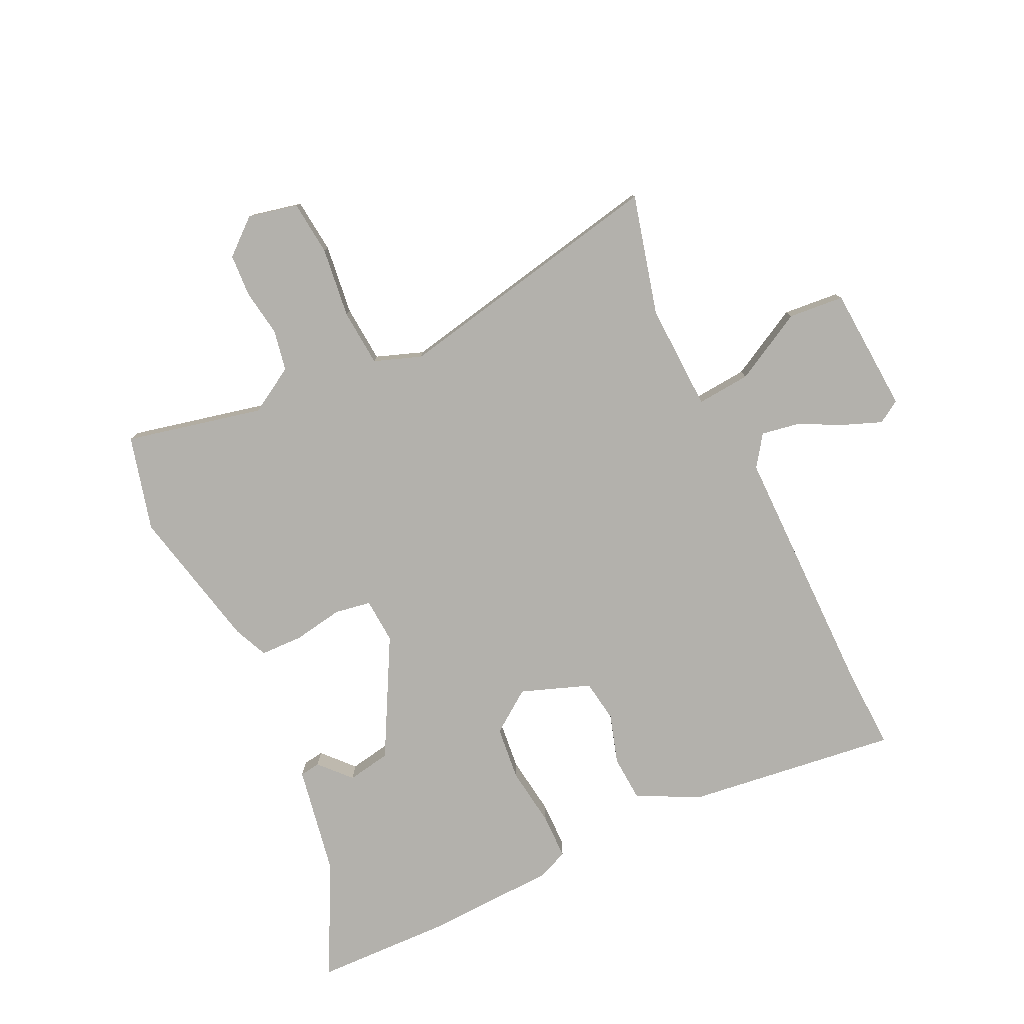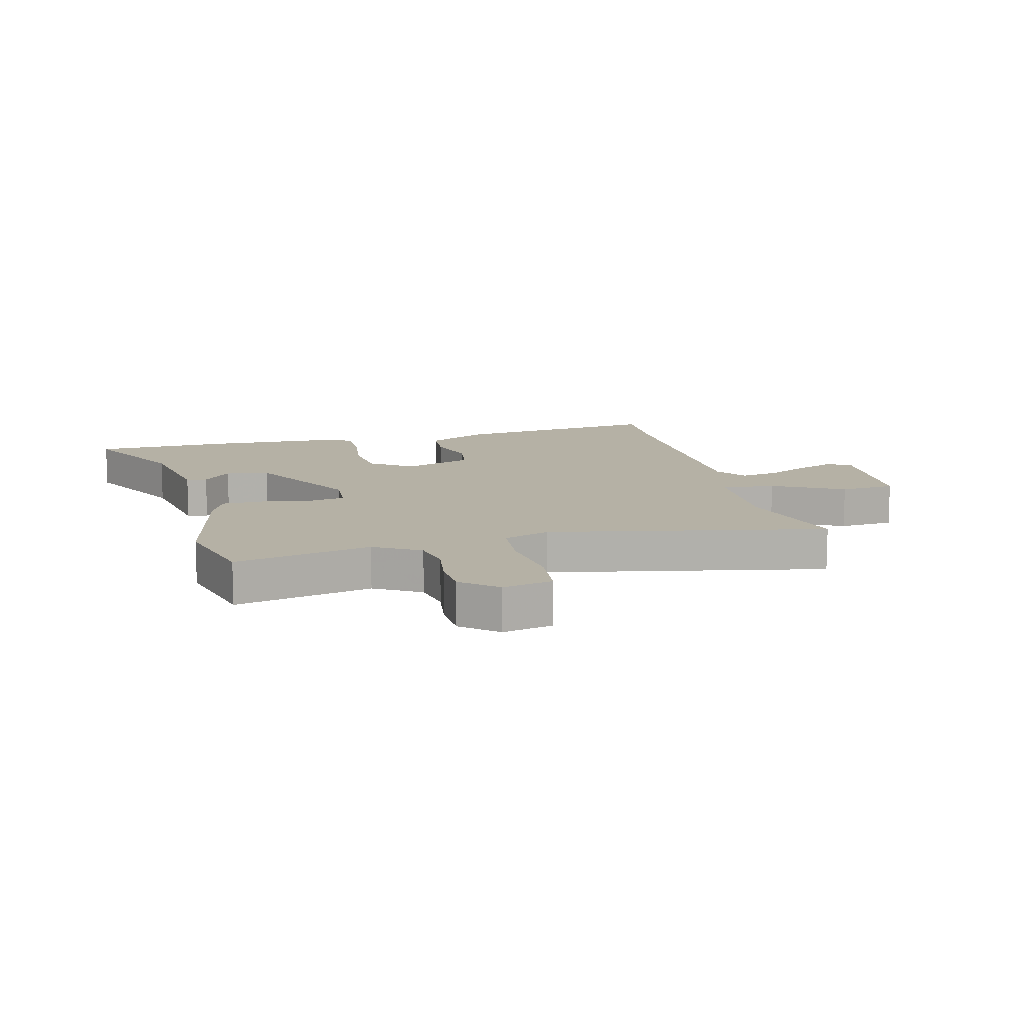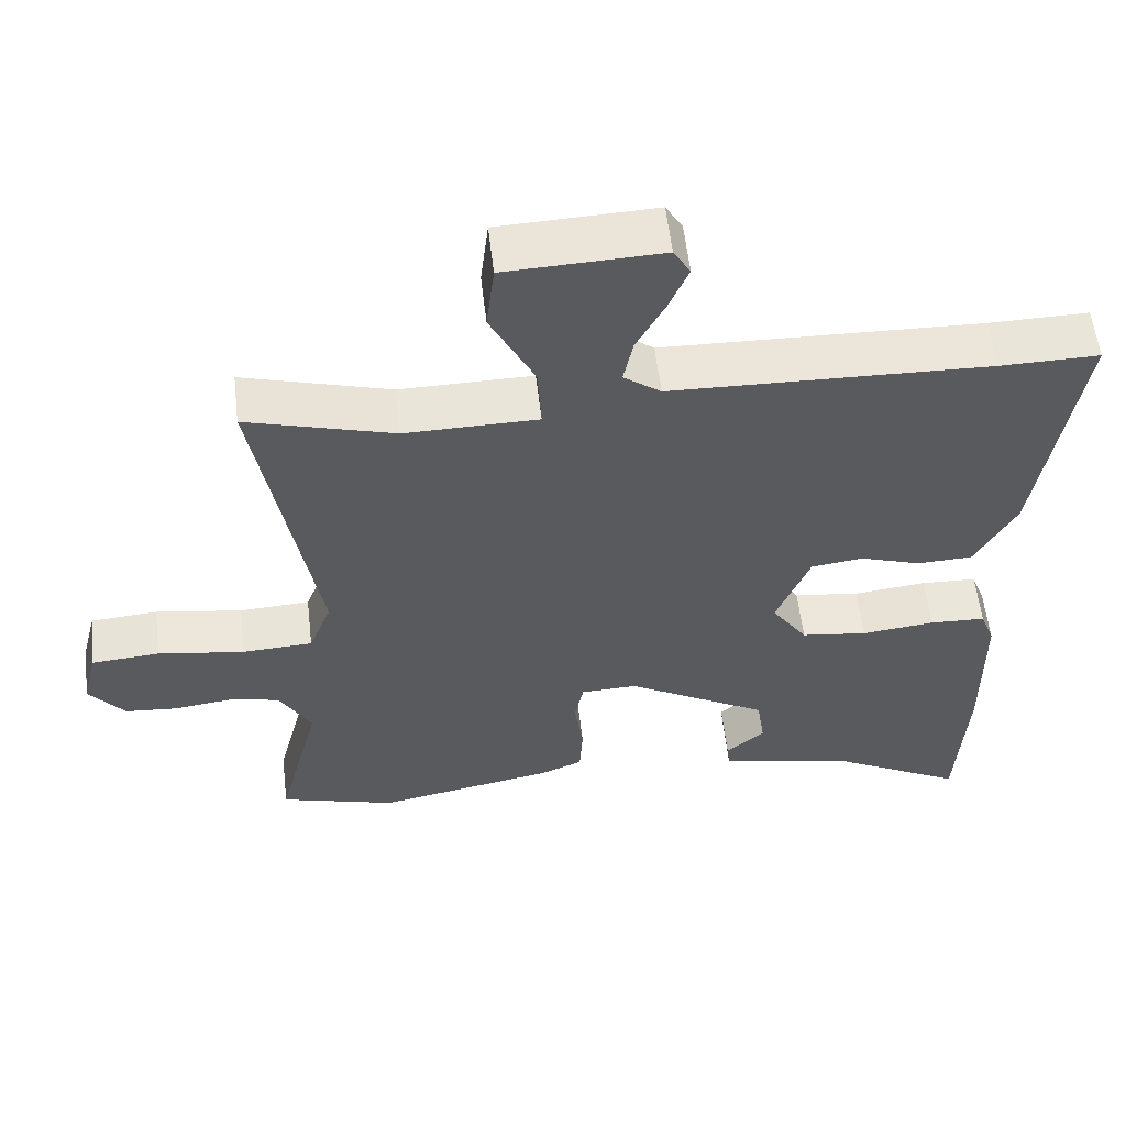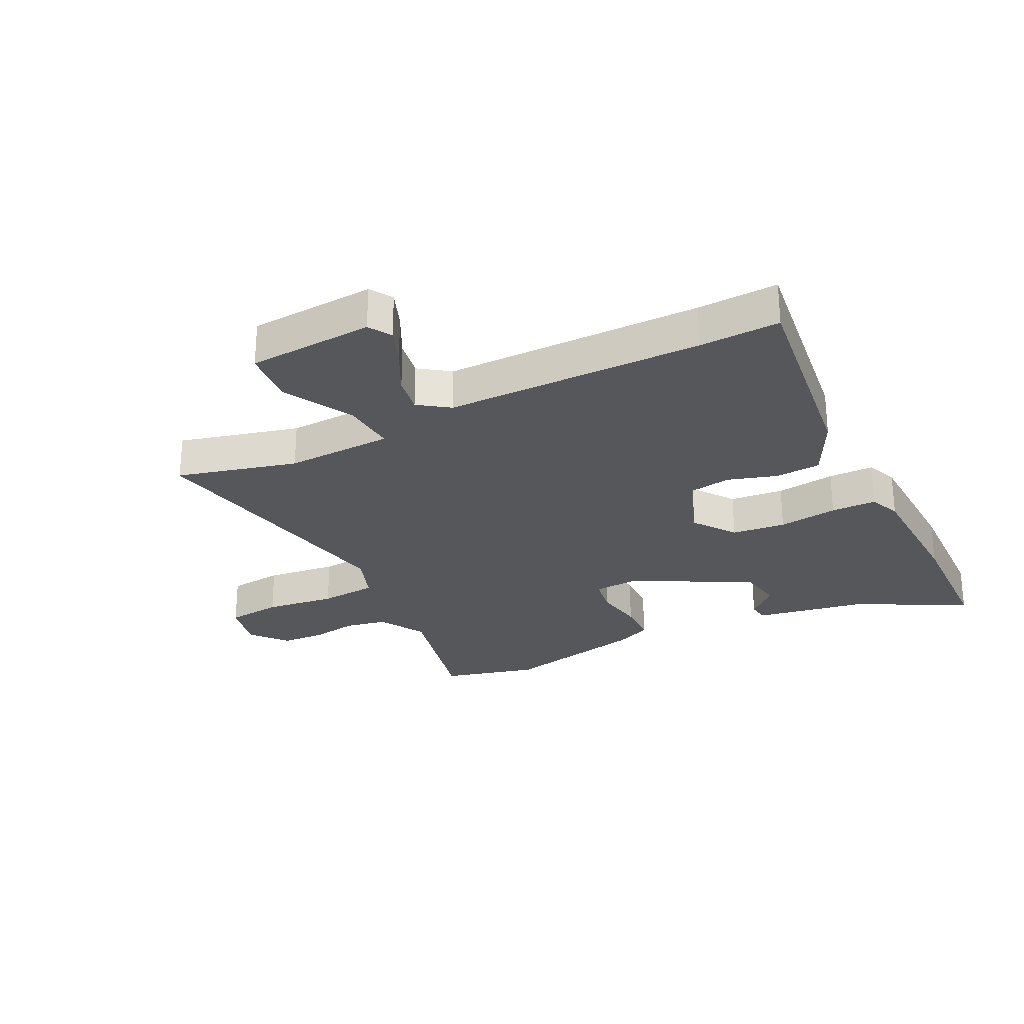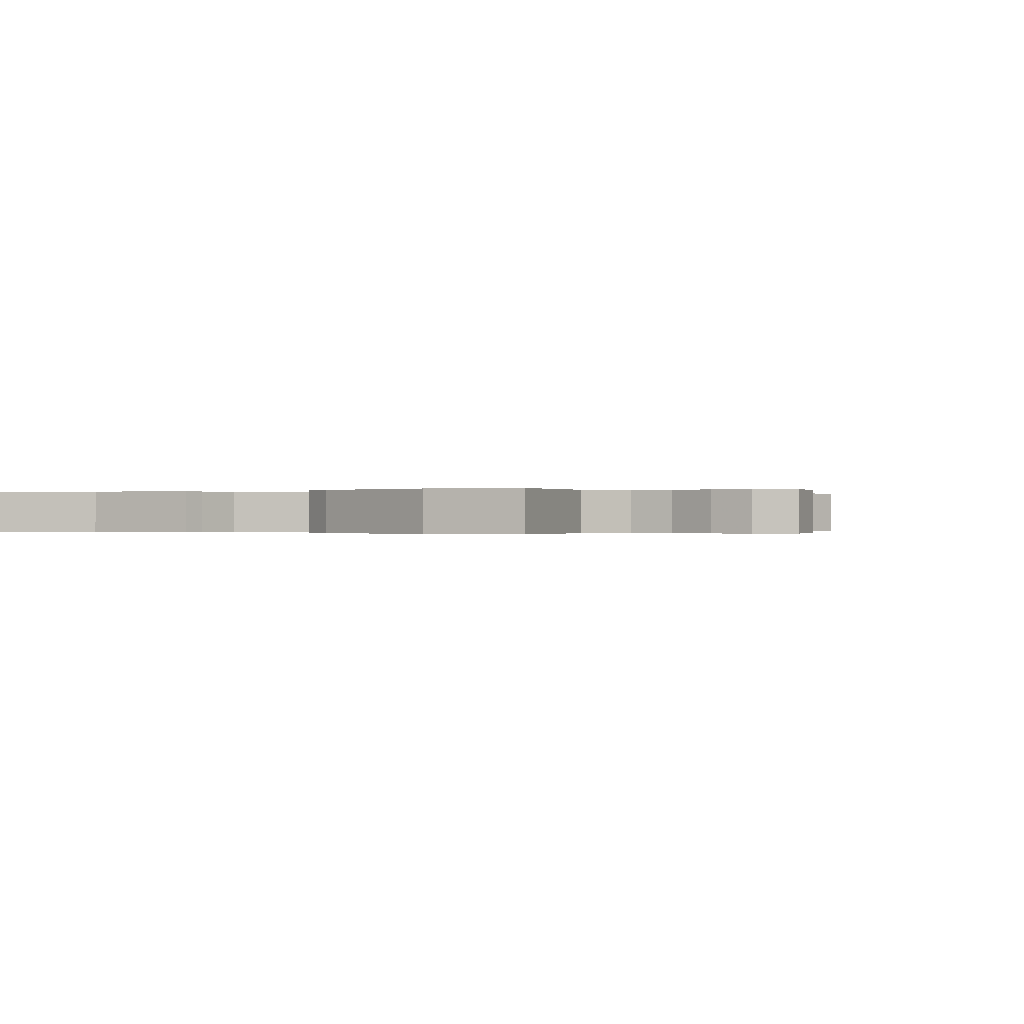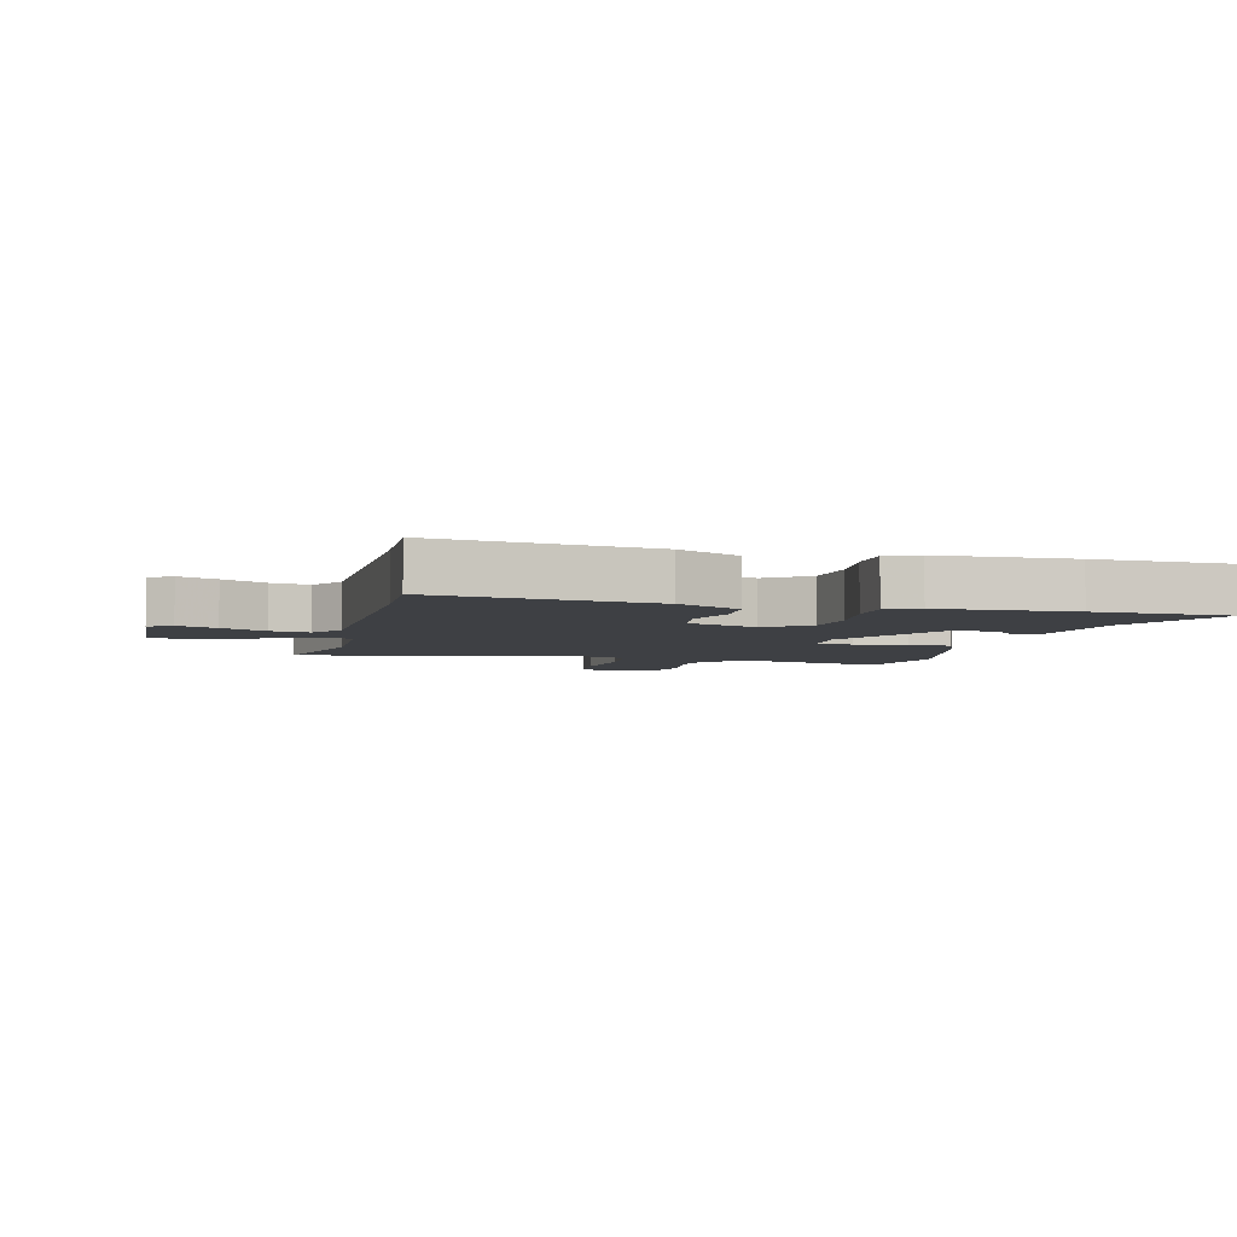
<metadata>
{"format":"obj","ext":"obj","renderer":"f3d","projection":"perspective","resolution":1024,"background":"white","views":[{"elev":-79.1,"azim":-63.0,"up":"+Y"},{"elev":11.9,"azim":-102.6,"up":"+Y"},{"elev":57.3,"azim":-6.6,"up":"+Z"},{"elev":-27.3,"azim":28.1,"up":"+Y"},{"elev":-0.1,"azim":-143.0,"up":"+Y"},{"elev":-4.8,"azim":77.4,"up":"+Y"}]}
</metadata>
<code>
v -0.421 0.07 -0.523
v -0.581 0.07 -0.477
v -0.522 0.07 -0.246
v -0.566 0.07 -0.167
v -0.635 0.07 -0.152
v -0.715 0.07 -0.162
v -0.787 0.07 -0.156
v -0.836 0.07 -0.095
v -0.815 0.07 -0.011
v -0.722 0.07 -0.004
v -0.603 0.07 -0.022
v -0.506 0.07 -0.017
v -0.475 0.07 0.062
v -0.556 0.07 0.532
v -0.354 0.07 0.474
v -0.172 0.07 0.476
v -0.177 0.07 0.567
v -0.238 0.07 0.688
v -0.227 0.07 0.782
v -0.013 0.07 0.79
v 0.01 0.07 0.751
v -0.017 0.07 0.687
v -0.056 0.07 0.614
v -0.069 0.07 0.55
v -0.018 0.07 0.512
v 0.419 0.07 0.499
v 0.555 0.07 0.501
v 0.499 0.07 0.144
v 0.443 0.07 0.041
v 0.366 0.07 0.038
v 0.283 0.07 0.066
v 0.211 0.07 0.057
v 0.165 0.07 -0.059
v 0.214 0.07 -0.131
v 0.305 0.07 -0.143
v 0.406 0.07 -0.132
v 0.483 0.07 -0.135
v 0.503 0.07 -0.189
v 0.505 0.07 -0.412
v 0.492 0.07 -0.639
v 0.305 0.07 -0.537
v 0.121 0.07 -0.499
v 0.117 0.07 -0.464
v 0.17 0.07 -0.418
v 0.159 0.07 -0.344
v -0.037 0.07 -0.231
v -0.114 0.07 -0.234
v -0.126 0.07 -0.295
v -0.114 0.07 -0.38
v -0.118 0.07 -0.452
v -0.177 0.07 -0.476
v -0.421 0 -0.523
v -0.581 0 -0.477
v -0.522 0 -0.246
v -0.566 0 -0.167
v -0.635 0 -0.152
v -0.715 0 -0.162
v -0.787 0 -0.156
v -0.836 0 -0.095
v -0.815 0 -0.011
v -0.722 0 -0.004
v -0.603 0 -0.022
v -0.506 0 -0.017
v -0.475 0 0.062
v -0.556 0 0.532
v -0.354 0 0.474
v -0.172 0 0.476
v -0.177 0 0.567
v -0.238 0 0.688
v -0.227 0 0.782
v -0.013 0 0.79
v 0.01 0 0.751
v -0.017 0 0.687
v -0.056 0 0.614
v -0.069 0 0.55
v -0.018 0 0.512
v 0.419 0 0.499
v 0.555 0 0.501
v 0.499 0 0.144
v 0.443 0 0.041
v 0.366 0 0.038
v 0.283 0 0.066
v 0.211 0 0.057
v 0.165 0 -0.059
v 0.214 0 -0.131
v 0.305 0 -0.143
v 0.406 0 -0.132
v 0.483 0 -0.135
v 0.503 0 -0.189
v 0.505 0 -0.412
v 0.492 0 -0.639
v 0.305 0 -0.537
v 0.121 0 -0.499
v 0.117 0 -0.464
v 0.17 0 -0.418
v 0.159 0 -0.344
v -0.037 0 -0.231
v -0.114 0 -0.234
v -0.126 0 -0.295
v -0.114 0 -0.38
v -0.118 0 -0.452
v -0.177 0 -0.476
f 48 49 50 51
f 47 48 51 1
f 41 42 43 44
f 41 44 45
f 40 41 45
f 39 40 45
f 38 39 45 46
f 35 36 37 38
f 34 35 38 46
f 28 29 30 31
f 26 27 28 31
f 25 26 31 32
f 24 25 32 33
f 20 21 22 23
f 18 19 20 23
f 17 18 23 24
f 16 17 24 33
f 13 14 15
f 13 15 16 33
f 8 9 10 11
f 8 11 12
f 5 6 7 8
f 4 5 8 12
f 3 4 12
f 47 1 2 3
f 33 34 46 47
f 13 33 47
f 3 12 13 47
f 102 101 100 99
f 52 102 99 98
f 95 94 93 92
f 96 95 92
f 96 92 91
f 96 91 90
f 97 96 90 89
f 89 88 87 86
f 97 89 86 85
f 82 81 80 79
f 82 79 78 77
f 83 82 77 76
f 84 83 76 75
f 74 73 72 71
f 74 71 70 69
f 75 74 69 68
f 84 75 68 67
f 66 65 64
f 84 67 66 64
f 62 61 60 59
f 63 62 59
f 59 58 57 56
f 63 59 56 55
f 63 55 54
f 54 53 52 98
f 98 97 85 84
f 98 84 64
f 98 64 63 54
f 1 52 53 2
f 2 53 54 3
f 3 54 55 4
f 4 55 56 5
f 5 56 57 6
f 6 57 58 7
f 7 58 59 8
f 8 59 60 9
f 9 60 61 10
f 10 61 62 11
f 11 62 63 12
f 12 63 64 13
f 13 64 65 14
f 14 65 66 15
f 15 66 67 16
f 16 67 68 17
f 17 68 69 18
f 18 69 70 19
f 19 70 71 20
f 20 71 72 21
f 21 72 73 22
f 22 73 74 23
f 23 74 75 24
f 24 75 76 25
f 25 76 77 26
f 26 77 78 27
f 27 78 79 28
f 28 79 80 29
f 29 80 81 30
f 30 81 82 31
f 31 82 83 32
f 32 83 84 33
f 33 84 85 34
f 34 85 86 35
f 35 86 87 36
f 36 87 88 37
f 37 88 89 38
f 38 89 90 39
f 39 90 91 40
f 40 91 92 41
f 41 92 93 42
f 42 93 94 43
f 43 94 95 44
f 44 95 96 45
f 45 96 97 46
f 46 97 98 47
f 47 98 99 48
f 48 99 100 49
f 49 100 101 50
f 50 101 102 51
f 51 102 52 1

</code>
